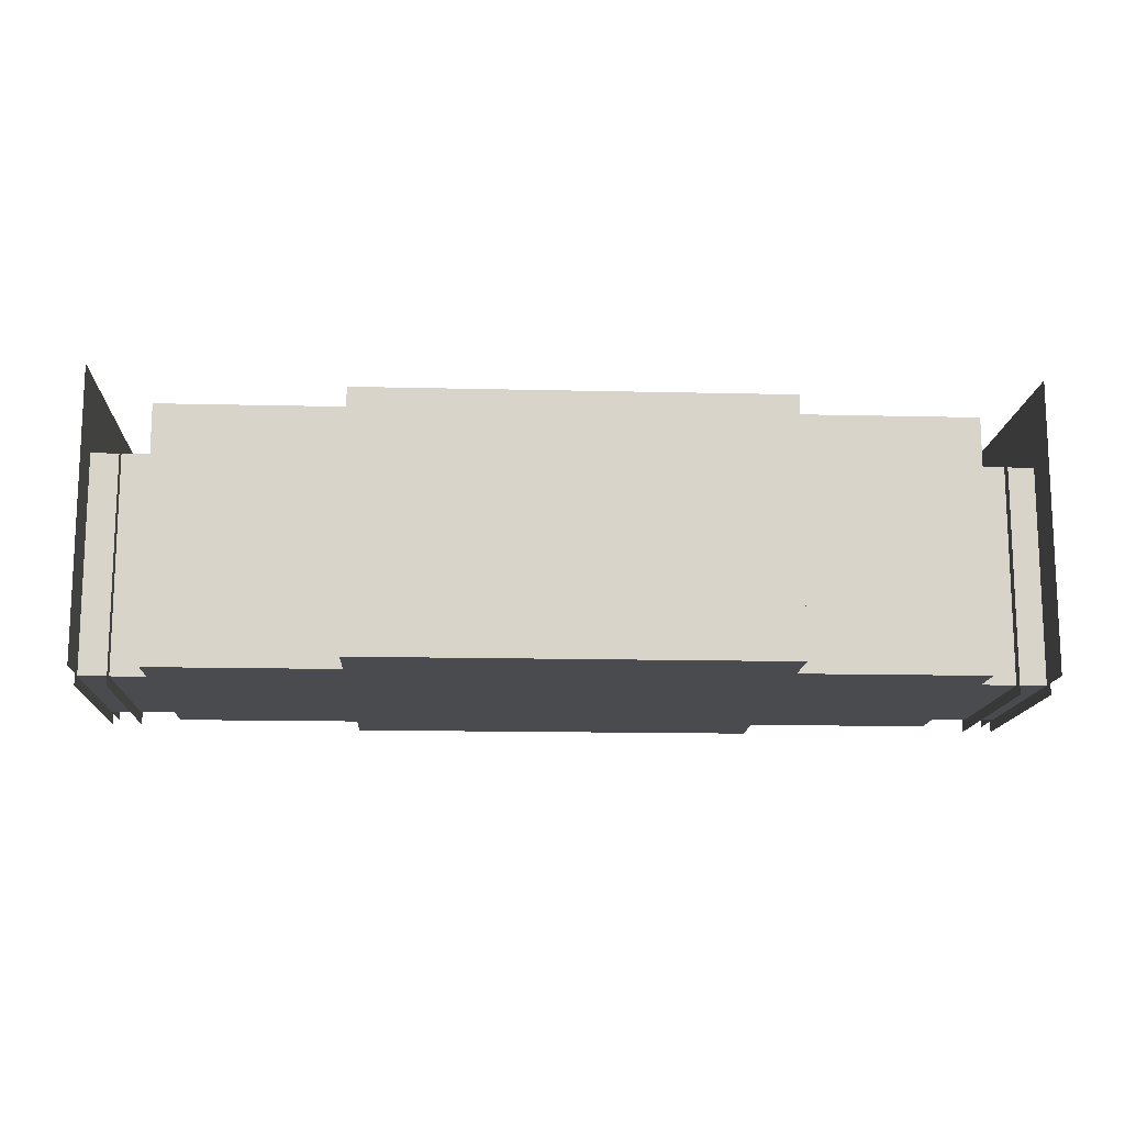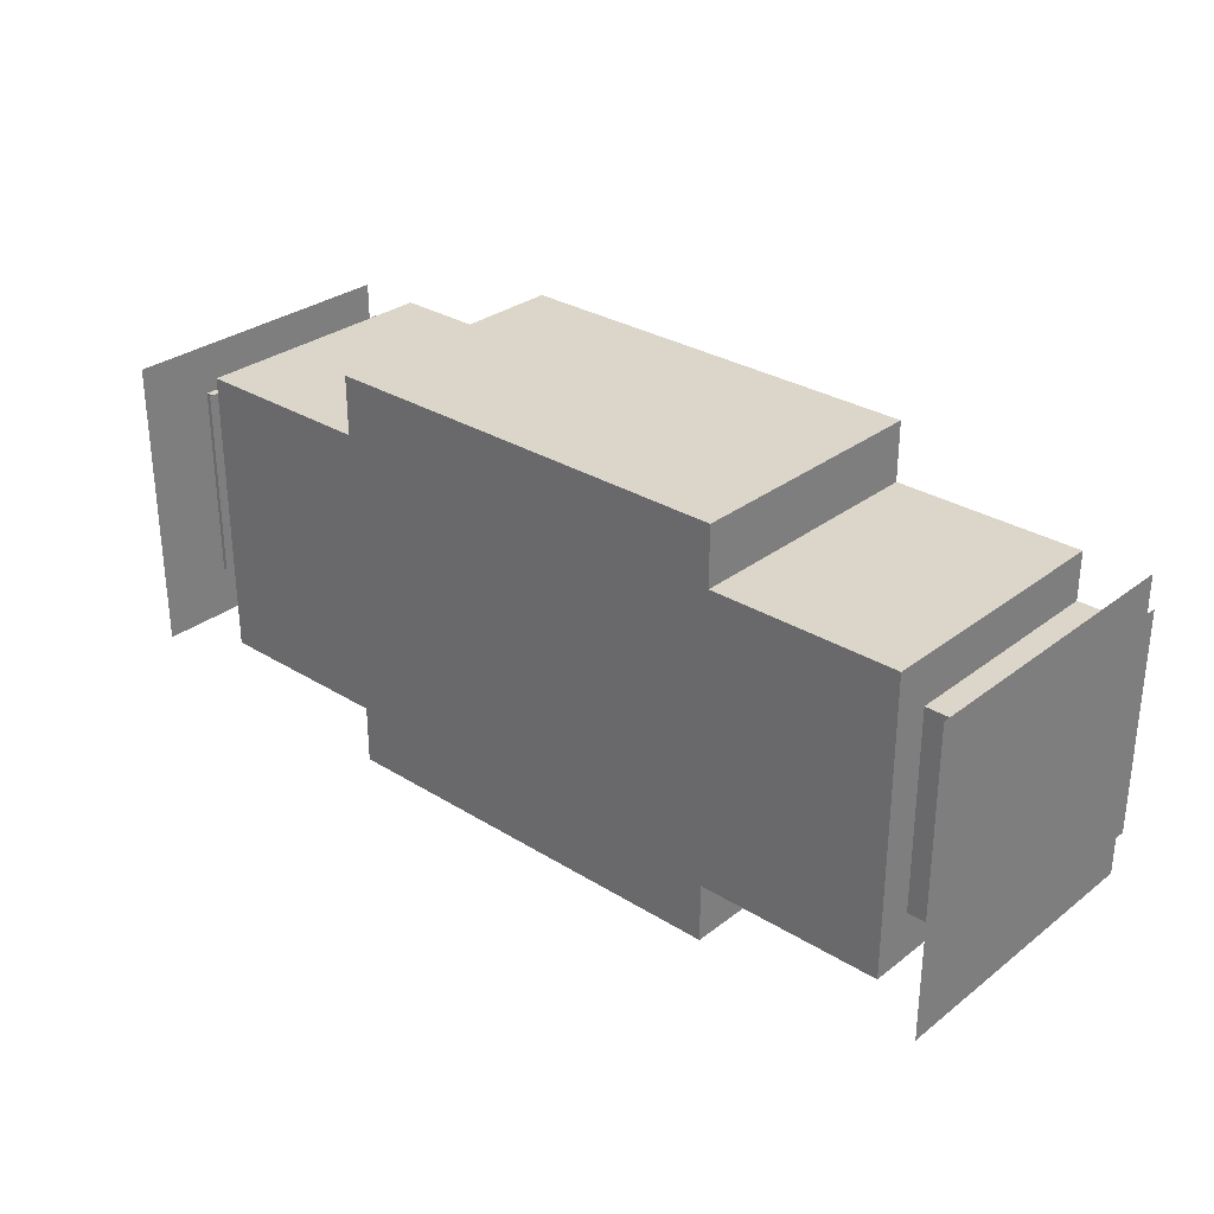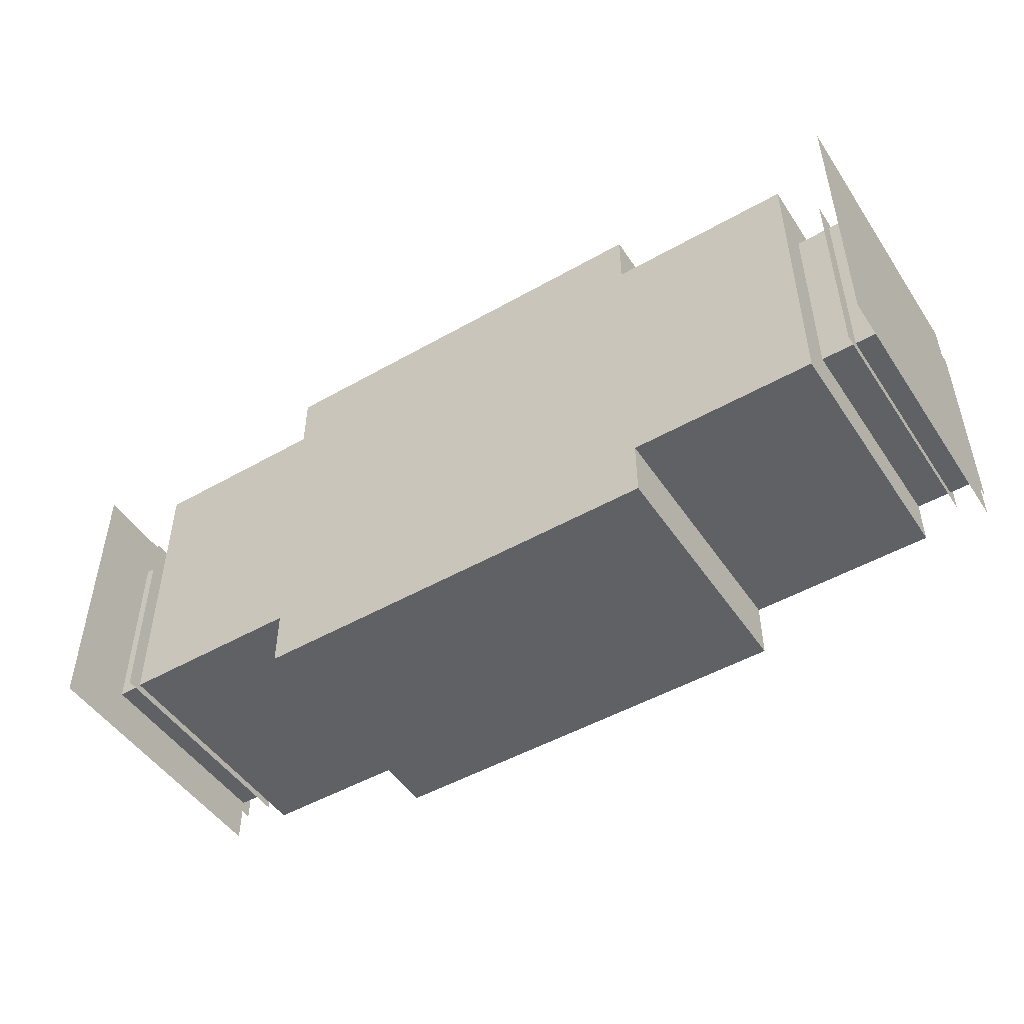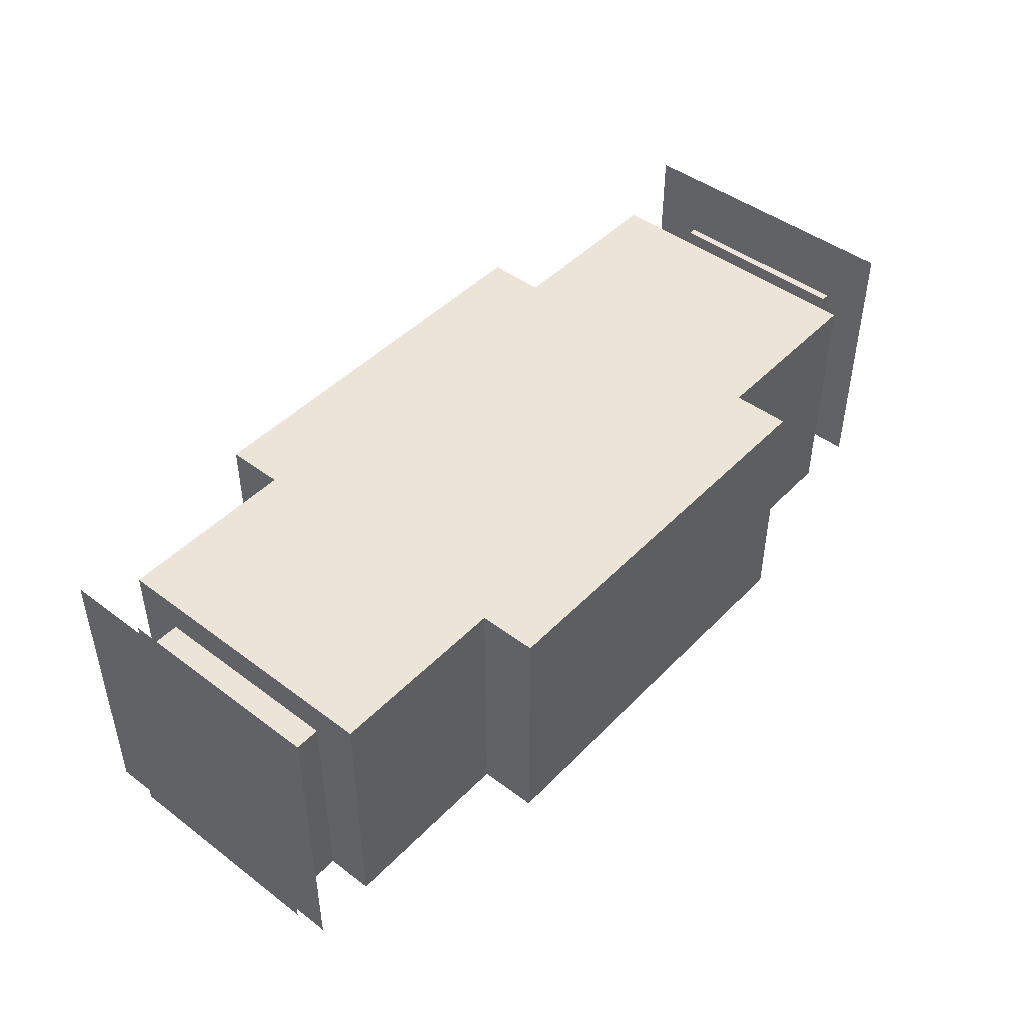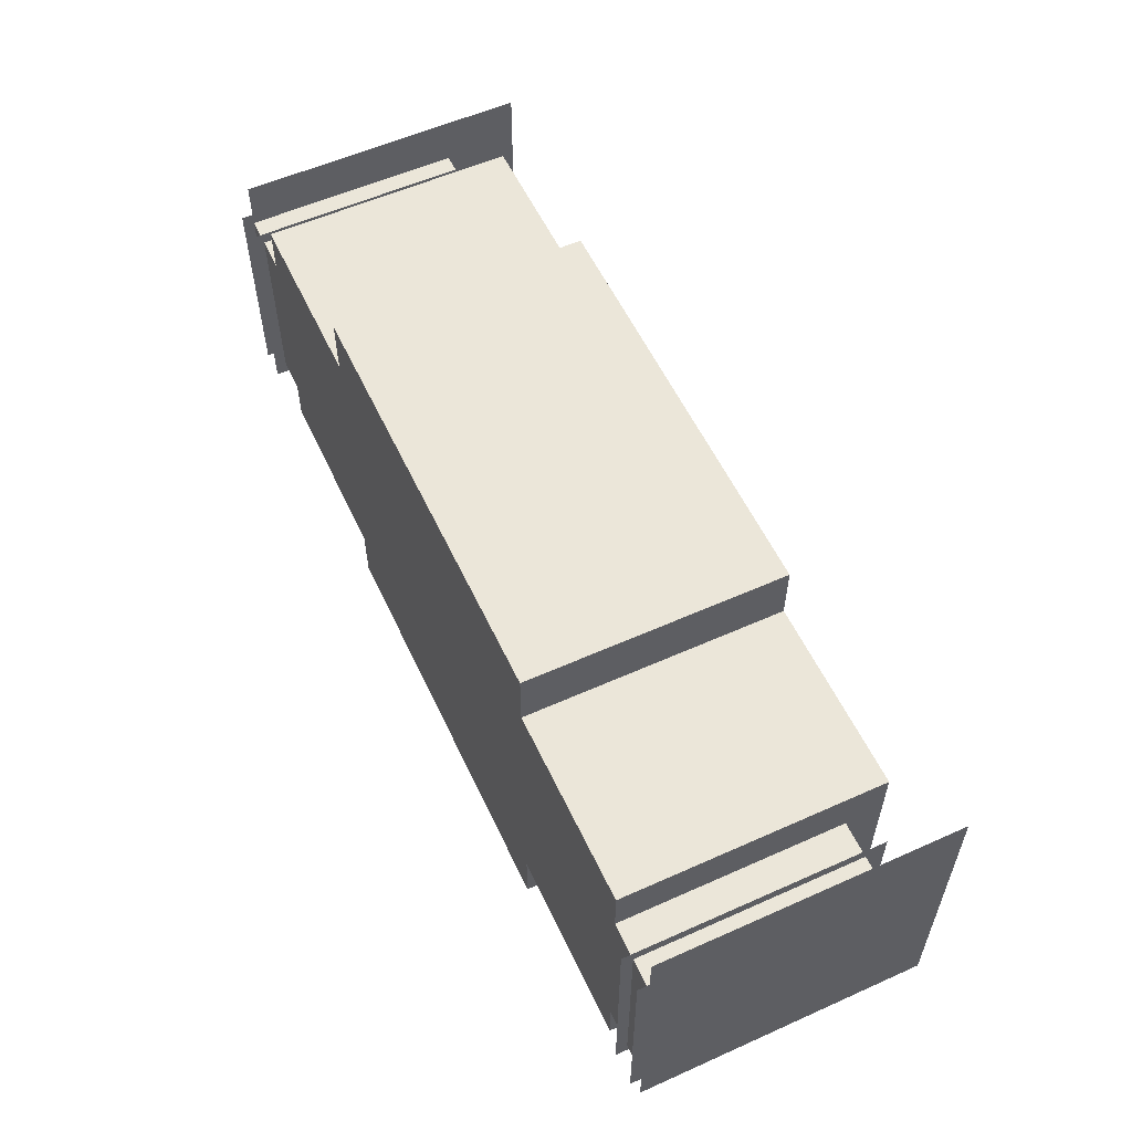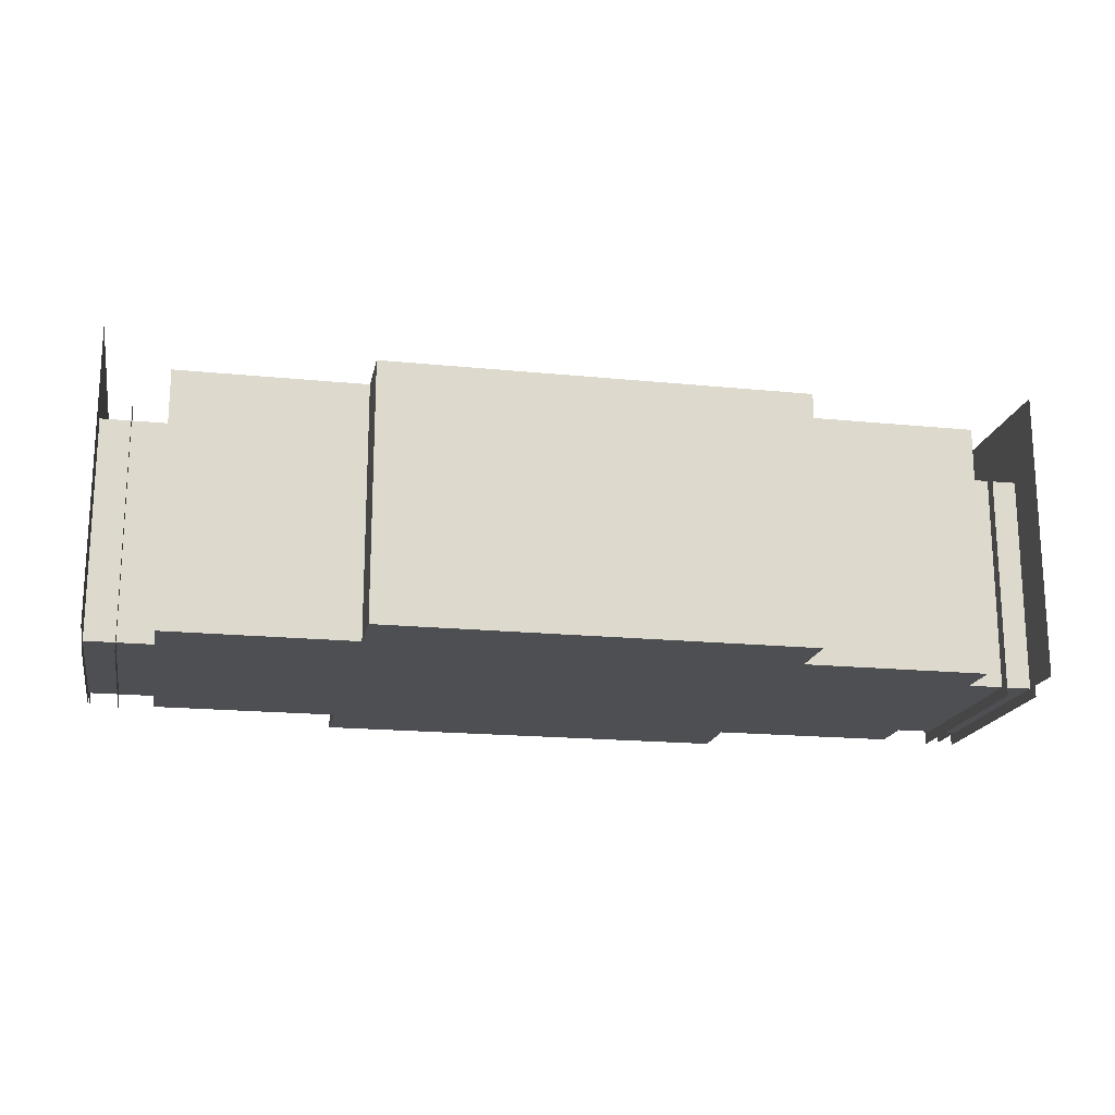
<metadata>
{"format":"obj","ext":"obj","renderer":"f3d","projection":"perspective","resolution":1024,"background":"white","views":[{"elev":-14.0,"azim":-3.1,"up":"+Y"},{"elev":30.0,"azim":-138.0,"up":"+Z"},{"elev":-48.8,"azim":-147.6,"up":"+Z"},{"elev":45.7,"azim":-49.2,"up":"+Y"},{"elev":56.8,"azim":65.0,"up":"+Z"},{"elev":-18.0,"azim":168.9,"up":"+Y"}]}
</metadata>
<code>
o WallsC_Plane.010
v -4.657 0.05 1.006
v 4.656 0.05 1.006
v -4.657 0.05 -0.994
v 4.656 0.05 -0.994
v -4.007 0.05 1.006
v 4.007 0.05 1.006
v 4.007 0.05 -0.994
v -4.007 0.05 -0.994
v -4.007 0.05 1.482
v 4.007 0.05 1.482
v 4.007 0.05 -1.47
v -4.007 0.05 -1.47
v -2.127 0.05 1.482
v 2.127 0.05 1.482
v 2.127 0.05 -1.47
v -2.127 0.05 -1.47
v -2.127 0.05 2.074
v 2.127 0.05 2.074
v 2.127 0.05 -2.062
v -2.127 0.05 -2.062
v -4.657 2.255 1.006
v 4.656 2.255 1.006
v -4.657 2.255 -0.994
v 4.656 2.255 -0.994
v -4.007 2.255 1.006
v 4.007 2.255 1.006
v 4.007 2.255 -0.994
v -4.007 2.255 -0.994
v -4.007 2.255 1.482
v 4.007 2.255 1.482
v 4.007 2.255 -1.47
v -4.007 2.255 -1.47
v -2.127 2.255 1.482
v 2.127 2.255 1.482
v 2.127 2.255 -1.47
v -2.127 2.255 -1.47
v -2.127 2.255 2.074
v 2.127 2.255 2.074
v 2.127 2.255 -2.062
v -2.127 2.255 -2.062
v -4.007 2.615 1.006
v 4.007 2.615 1.006
v 4.007 2.615 -0.994
v -4.007 2.615 -0.994
v -4.007 2.615 1.482
v 4.007 2.615 1.482
v 4.007 2.615 -1.47
v -4.007 2.615 -1.47
v -2.127 2.615 1.482
v 2.127 2.615 1.482
v 2.127 2.615 -1.47
v -2.127 2.615 -1.47
v -2.127 2.615 2.074
v 2.127 2.615 2.074
v 2.127 2.615 -2.062
v -2.127 2.615 -2.062
v -4.657 0.05 1.506
v 4.656 0.05 1.506
v -4.657 0.05 -1.494
v 4.656 0.05 -1.494
v -4.657 3 1.506
v 4.656 3 1.506
v -4.657 3 -1.494
v 4.656 3 -1.494
f 6 4 7
f 1 8 3
f 5 7 8
f 6 13 14
f 14 10 6
f 13 5 9
f 8 15 16
f 16 12 8
f 15 7 11
f 16 19 20
f 13 18 14
f 16 32 12
f 20 36 16
f 1 25 5
f 10 26 6
f 12 28 8
f 15 39 19
f 5 29 9
f 18 34 14
f 4 27 7
f 13 37 17
f 9 33 13
f 7 31 11
f 6 22 2
f 17 38 18
f 11 35 15
f 14 30 10
f 20 39 40
f 8 23 3
f 25 45 29
f 27 47 31
f 34 46 30
f 37 54 38
f 36 48 32
f 39 56 40
f 32 44 28
f 40 52 36
f 29 49 33
f 35 55 39
f 31 51 35
f 38 50 34
f 30 42 26
f 33 53 37
f 49 54 53
f 51 56 55
f 51 47 43
f 46 50 42
f 43 50 51
f 49 51 50
f 45 41 49
f 48 52 44
f 52 41 44
f 26 24 22
f 28 21 23
f 28 41 25
f 26 43 27
f 22 58 2
f 21 63 23
f 24 60 64
f 24 62 22
f 23 59 3
f 21 57 61
f 6 2 4
f 1 5 8
f 5 6 7
f 6 5 13
f 8 7 15
f 16 15 19
f 13 17 18
f 16 36 32
f 20 40 36
f 1 21 25
f 10 30 26
f 12 32 28
f 15 35 39
f 5 25 29
f 18 38 34
f 4 24 27
f 13 33 37
f 9 29 33
f 7 27 31
f 6 26 22
f 17 37 38
f 11 31 35
f 14 34 30
f 20 19 39
f 8 28 23
f 25 41 45
f 27 43 47
f 34 50 46
f 37 53 54
f 36 52 48
f 39 55 56
f 32 48 44
f 40 56 52
f 29 45 49
f 35 51 55
f 31 47 51
f 38 54 50
f 30 46 42
f 33 49 53
f 49 50 54
f 51 52 56
f 43 42 50
f 49 52 51
f 52 49 41
f 26 27 24
f 28 25 21
f 28 44 41
f 26 42 43
f 22 62 58
f 21 61 63
f 24 4 60
f 24 64 62
f 23 63 59
f 21 1 57
o Door2C_Plane.011
v -4.657 2.45 1.129
v -4.657 -0.06417 1.129
v -4.657 2.45 -1.117
v -4.657 -0.06417 -1.117
v -4.357 2.45 1.129
v -4.357 -0.06417 1.129
v -4.357 2.45 -1.117
v -4.357 -0.06417 -1.117
f 67 66 65
f 70 71 69
f 67 68 66
f 70 72 71
o Door1C_Plane.012
v 4.356 2.45 1.129
v 4.356 -0.06417 1.129
v 4.356 2.45 -1.117
v 4.356 -0.06417 -1.117
v 4.656 2.45 1.129
v 4.656 -0.06417 1.129
v 4.656 2.45 -1.117
v 4.656 -0.06417 -1.117
f 75 74 73
f 78 79 77
f 75 76 74
f 78 80 79

</code>
